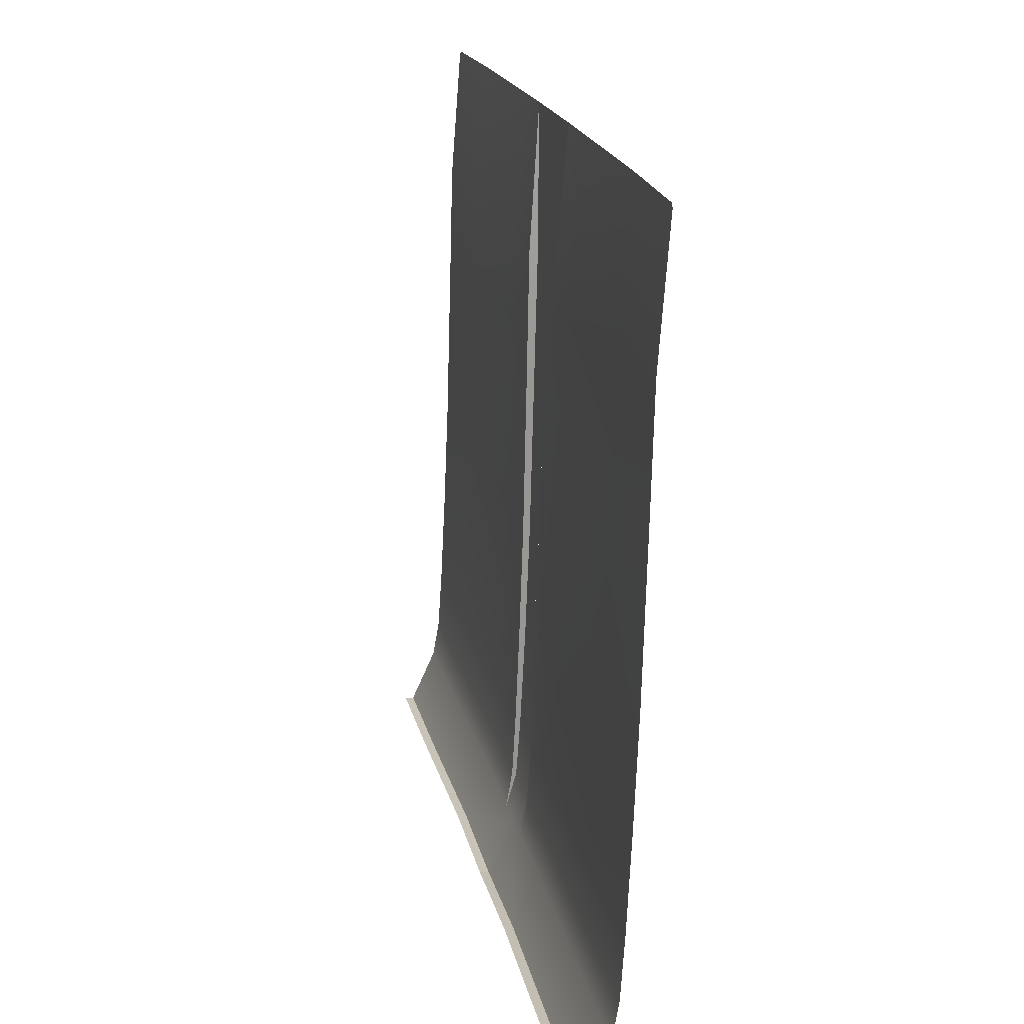
<metadata>
{"format":"obj","ext":"obj","renderer":"f3d","projection":"perspective","resolution":1024,"background":"white","views":[{"elev":18.5,"azim":78.5,"up":"+Z"}]}
</metadata>
<code>
o DusterHood
v -33.81 -0.2682 -0.005386
v -23.93 0.07595 -0.005386
v -24.06 0.05247 -0.2887
v -10.05 0.2516 -0.005386
v -10.19 0.2282 -0.2887
v -5.461 0.2998 -0.005386
v -5.595 0.2763 -0.2887
v -0.2065 0.2998 -0.005386
v -0.2074 0.2763 -0.2887
v 33.39 -0.2682 -0.005386
v 23.5 0.07595 -0.005386
v 23.64 0.05247 -0.2887
v 9.623 0.2516 -0.005386
v 9.758 0.2282 -0.2887
v 5.032 0.2998 -0.005386
v 5.167 0.2763 -0.2887
v -0.2219 0.2998 -0.005386
v -0.2209 0.2763 -0.2887
v -34.05 -0.2867 -0.2887
v -33.66 -0.2813 -0.2887
v 33.63 -0.2867 -0.2887
v 33.23 -0.2813 -0.2887
v -34.05 -0.2867 -0.2887
v -33.66 -0.2813 -0.2887
v -33.66 -1.042 -10.22
v -34.05 -1.048 -10.22
v -33.66 -1.272 -18.94
v -34.05 -1.278 -18.94
v -33.66 -1.624 -31.24
v -34.05 -1.629 -31.24
v -33.66 -1.966 -39.56
v -34.05 -1.971 -39.56
v -33.66 -2.317 -46.61
v -34.05 -2.323 -46.61
v -33.66 -2.623 -51.19
v -34.05 -2.628 -51.19
v -33.66 -3.115 -54
v -34.05 -3.121 -54
v -34.05 -4.83 -57.79
v -34.05 -4.971 -58.13
v -33.66 -4.825 -57.79
v -33.66 -4.966 -58.13
v 33.63 -0.2867 -0.2887
v 33.23 -0.2813 -0.2887
v 33.23 -1.042 -10.22
v 33.63 -1.048 -10.22
v 33.23 -1.272 -18.94
v 33.63 -1.278 -18.94
v 33.23 -1.624 -31.24
v 33.63 -1.629 -31.24
v 33.23 -1.966 -39.56
v 33.63 -1.971 -39.56
v 33.23 -2.317 -46.61
v 33.63 -2.323 -46.61
v 33.23 -2.623 -51.19
v 33.63 -2.628 -51.19
v 33.23 -3.115 -54
v 33.63 -3.121 -54
v 33.63 -4.83 -57.79
v 33.63 -4.971 -58.13
v 33.23 -4.825 -57.79
v 33.23 -4.966 -58.13
v -33.81 -0.2798 -0.01854
v -24.09 -2.985 -54.22
v -24.09 -4.929 -58.38
v -24.09 -2.203 -47.12
v -24.09 -2.484 -51.42
v -24.09 -1.848 -40.08
v -24.09 -1.494 -31.74
v -24.09 -1.139 -19.45
v -24.09 -0.9021 -10.48
v -9.777 -2.658 -54.47
v -9.777 -1.876 -47.37
v -9.777 -2.157 -51.68
v -9.777 -1.521 -40.33
v -9.777 -1.167 -32
v -9.777 -0.8117 -19.7
v -9.777 -0.5751 -10.73
v -2.856 -2.658 -54.66
v -0.216 -2.658 -54.73
v -0.216 -1.555 -47.65
v -0.216 -1.91 -51.95
v -2.819 -1.553 -47.57
v -0.216 -1.127 -40.61
v -3.074 -1.126 -40.53
v -0.216 -0.7211 -32.27
v -3.376 -0.7201 -32.18
v -0.216 -0.3035 -19.98
v -0.216 -0.004356 -11.01
v -2.957 -2.157 -51.86
v -3.112 -1.876 -47.56
v -3.367 -1.521 -40.51
v -3.669 -1.167 -32.16
v -33.83 -5.09 -58.13
v -33.83 -2.645 -51.17
v -33.83 -2.364 -46.87
v -33.83 -2.009 -39.83
v -33.83 -1.654 -31.49
v -33.83 -1.3 -19.19
v -33.83 -1.063 -10.23
v -0.216 0.2504 -0.01854
v -24.08 -0.07655 -0.01854
v -9.762 0.2504 -0.01854
v -33.83 -3.146 -53.97
v -5.03 0.2504 -0.01853
v -4.114 -0.8117 -19.85
v -4.439 -0.5751 -10.88
v -2.657 -1.907 -51.88
v -3.821 -0.3028 -19.87
v -4.145 -0.003346 -10.9
v -9.777 -4.602 -58.64
v -0.216 -4.602 -58.89
v -0.216 -1.483 -46.87
v -0.216 -1.836 -51.75
v -2.665 -1.833 -51.68
v -2.828 -1.481 -46.79
v -0.216 -1.06 -40.41
v -3.081 -1.059 -40.32
v -0.216 -0.6568 -32.07
v -3.383 -0.6559 -31.98
v -0.216 -0.2393 -19.77
v -3.828 -0.2386 -19.67
v -0.216 0.03716 -11.85
v -4.162 0.03822 -11.73
v -0.216 -2.329 -53.66
v -2.856 -2.329 -53.6
v -2.742 -1.665 -49.63
v -0.216 -1.661 -49.63
v -2.952 -1.272 -43.88
v -0.216 -1.293 -44.29
v -3.226 -0.8638 -36.31
v -0.216 -0.8802 -36.72
v -3.599 -0.4533 -26
v -0.216 -0.4644 -26.41
v -0.216 0.244 -2.772
v -2.671 -1.902 -52.07
v -3.813 -0.2523 -20.07
v -4.138 0.02671 -12.13
v -0.216 -1.906 -52.15
v -0.216 -0.253 -20.18
v -0.216 0.02571 -12.25
v -2.727 -1.698 -50.03
v -0.216 -1.694 -50.03
v -2.938 -1.297 -44.29
v -0.216 -1.269 -43.88
v -3.212 -0.8835 -36.72
v -0.216 -0.8604 -36.31
v -3.584 -0.467 -26.41
v -0.216 -0.4507 -26
v -4.806 0.2436 -2.772
v -3.066 -1.081 -40.73
v -0.216 -1.082 -40.82
v -2.813 -1.509 -47.19
v -0.216 -1.51 -47.27
v -3.368 -0.6726 -32.38
v -0.216 -0.6735 -32.48
v 33.38 -0.2798 -0.01854
v 23.66 -2.985 -54.22
v 23.66 -2.203 -47.12
v 23.66 -2.484 -51.42
v 23.66 -1.848 -40.08
v 23.66 -1.494 -31.74
v 23.66 -1.139 -19.45
v 23.66 -0.9021 -10.48
v 9.348 -2.658 -54.47
v 9.348 -1.876 -47.37
v 9.348 -2.157 -51.68
v 9.348 -1.521 -40.33
v 9.348 -1.167 -32
v 9.348 -0.8117 -19.7
v 9.348 -0.5751 -10.73
v 2.427 -2.658 -54.66
v -0.2123 -2.658 -54.73
v -0.2123 -1.555 -47.65
v -0.2123 -1.91 -51.95
v 2.391 -1.553 -47.57
v -0.2123 -1.127 -40.61
v -0.2123 -0.7211 -32.27
v 2.947 -0.7201 -32.18
v -0.2123 -0.3035 -19.98
v 3.392 -0.3028 -19.87
v -0.2123 -0.004356 -11.01
v 3.717 -0.003346 -10.9
v 2.528 -2.157 -51.86
v 2.684 -1.876 -47.56
v 2.939 -1.521 -40.51
v 3.686 -0.8117 -19.85
v 33.4 -2.645 -51.17
v 33.4 -2.364 -46.87
v 33.4 -2.009 -39.83
v 33.4 -1.654 -31.49
v 33.4 -1.3 -19.19
v 33.4 -1.063 -10.23
v -0.2123 0.2504 -0.01854
v 23.66 -0.07655 -0.01854
v 9.334 0.2504 -0.01854
v 33.4 -3.146 -53.97
v 3.241 -1.167 -32.16
v 4.01 -0.5751 -10.88
v 2.229 -1.907 -51.88
v 2.645 -1.126 -40.53
v 4.601 0.2504 -0.01853
v 23.66 -4.929 -58.38
v 9.348 -4.602 -58.64
v -0.2123 -4.602 -58.89
v 33.4 -5.09 -58.13
v -0.2123 -1.483 -46.87
v -0.2123 -1.836 -51.75
v 2.237 -1.833 -51.68
v 2.4 -1.481 -46.79
v -0.2123 -1.06 -40.41
v 2.653 -1.059 -40.32
v -0.2123 -0.6568 -32.07
v 2.955 -0.6559 -31.98
v -0.2123 -0.2393 -19.77
v 3.4 -0.2386 -19.67
v -0.2123 0.03716 -11.85
v 3.733 0.03822 -11.73
v -0.2123 -2.329 -53.66
v 2.427 -2.329 -53.6
v 2.314 -1.665 -49.63
v -0.2123 -1.661 -49.63
v 2.524 -1.272 -43.88
v -0.2123 -1.293 -44.29
v 2.798 -0.8638 -36.31
v -0.2123 -0.8802 -36.72
v 3.171 -0.4533 -26
v -0.2123 -0.4644 -26.41
v -0.2123 0.244 -2.772
v 2.243 -1.902 -52.07
v 3.385 -0.2523 -20.07
v 3.71 0.02671 -12.13
v -0.2123 -1.906 -52.15
v -0.2123 -0.253 -20.18
v -0.2123 0.02571 -12.25
v 2.298 -1.698 -50.03
v -0.2123 -1.694 -50.03
v 2.51 -1.297 -44.29
v -0.2123 -1.269 -43.88
v 2.783 -0.8835 -36.72
v -0.2123 -0.8604 -36.31
v 3.156 -0.467 -26.41
v -0.2123 -0.4507 -26
v 4.378 0.2436 -2.772
v 2.638 -1.081 -40.73
v -0.2123 -1.082 -40.82
v 2.385 -1.509 -47.19
v -0.2123 -1.51 -47.27
v 2.94 -0.6726 -32.38
v -0.2123 -0.6735 -32.48
v -24.09 -5.257 -58.38
v -9.777 -4.93 -58.64
v -0.216 -5.282 -58.87
v -24.09 -5.609 -58.38
v -9.777 -5.282 -58.64
v -24.09 -4.929 -58.38
v -33.83 -5.09 -58.13
v -33.83 -5.77 -58.13
v -9.777 -4.602 -58.64
v -0.216 -4.602 -58.89
v -0.216 -4.93 -58.88
v -33.83 -5.417 -58.13
v -22.95 -4.314 -57.64
v -23.12 -4.32 -57.64
v -21.65 -4.124 -57.4
v -21.95 -4.136 -57.39
v -22.96 -4.177 -57.38
v -23.12 -4.183 -57.38
v -21.74 -4.07 -57.29
v -22.04 -4.106 -57.33
v -22.87 -4.139 -57.32
v -23.04 -4.122 -57.27
v -22.06 -4.014 -57.16
v -22.27 -4.091 -57.28
v -22.65 -4.107 -57.28
v -22.82 -4.044 -57.15
v -22.43 -4.098 -57.28
v -22.41 -4.027 -57.15
v -13.15 -4.052 -58.01
v -13.38 -4.061 -58
v -13.15 -3.979 -57.87
v -13.38 -3.988 -57.87
v -13.61 -4.071 -58
v -13.61 -3.997 -57.86
v -13.89 -4.082 -58
v -13.89 -4.009 -57.86
v -13.61 -3.912 -57.71
v -13.39 -3.903 -57.71
v -13.61 -3.852 -57.59
v -13.39 -3.843 -57.6
v -13.62 -3.733 -57.37
v -13.39 -3.724 -57.37
v -13.62 -3.675 -57.26
v -13.39 -3.666 -57.26
v -13.16 -3.657 -57.27
v -13.16 -3.714 -57.37
v -14.62 -3.773 -57.36
v -14.62 -3.716 -57.25
v -14.62 -3.953 -57.69
v -14.62 -3.892 -57.58
v -14.68 -3.818 -57.44
v -14.69 -3.718 -57.25
v -14.68 -3.955 -57.69
v -14.68 -3.874 -57.54
v -14.8 -3.823 -57.43
v -14.8 -3.723 -57.25
v -14.8 -3.96 -57.69
v -14.8 -3.878 -57.54
v -14.91 -3.827 -57.43
v -14.87 -3.775 -57.34
v -14.87 -3.935 -57.64
v -14.91 -3.883 -57.54
v -15.22 -3.839 -57.43
v -15.49 -3.85 -57.42
v -15.49 -3.75 -57.24
v -15.22 -3.739 -57.24
v -15.71 -3.859 -57.42
v -15.71 -3.759 -57.24
v -15.94 -3.868 -57.42
v -15.94 -3.768 -57.23
v -15.49 -4.072 -57.84
v -15.7 -4.081 -57.84
v -15.48 -4.146 -57.98
v -15.7 -4.154 -57.98
v -15.24 -4.063 -57.84
v -15.24 -4.136 -57.98
v -16.76 -4.197 -57.96
v -16.76 -4.123 -57.83
v -16.89 -4.202 -57.96
v -16.89 -4.129 -57.82
v -16.89 -4.013 -57.61
v -16.76 -4.008 -57.61
v -17.41 -4.223 -57.95
v -17.41 -4.15 -57.82
v -17.64 -4.232 -57.95
v -17.64 -4.159 -57.81
v -17.87 -4.241 -57.95
v -17.87 -4.168 -57.81
v -18.11 -4.251 -57.95
v -18.11 -4.178 -57.81
v -18.88 -4.282 -57.94
v -18.88 -4.208 -57.8
v -19.17 -4.293 -57.93
v -19.17 -4.22 -57.79
v -19.28 -4.298 -57.93
v -19.28 -4.225 -57.79
v -19.49 -4.306 -57.93
v -19.49 -4.233 -57.79
v -19.85 -4.247 -57.79
v -20.1 -4.257 -57.78
v -20.35 -4.341 -57.92
v -20.35 -4.267 -57.78
v -20.56 -4.349 -57.91
v -20.57 -4.276 -57.78
v -20.84 -4.36 -57.91
v -20.84 -4.287 -57.77
v -21.13 -4.372 -57.91
v -21.13 -4.299 -57.77
v -26 -4.567 -57.85
v -26 -4.494 -57.71
v -26.23 -4.576 -57.84
v -26.24 -4.503 -57.71
v -26.52 -4.588 -57.84
v -26.52 -4.515 -57.7
v -26.75 -4.597 -57.84
v -26.75 -4.524 -57.7
v -27.38 -4.622 -57.83
v -27.38 -4.549 -57.69
v -27.63 -4.632 -57.83
v -27.88 -4.642 -57.82
v -28.06 -4.65 -57.82
v -28.07 -4.577 -57.68
v -28.64 -4.673 -57.81
v -28.65 -4.6 -57.68
v -28.86 -4.682 -57.81
v -28.86 -4.608 -57.67
v -29.09 -4.691 -57.81
v -29.1 -4.618 -57.67
v -29.31 -4.7 -57.8
v -29.31 -4.626 -57.67
v -17.87 -4.087 -57.66
v -17.64 -4.078 -57.66
v -26.53 -4.25 -57.21
v -26.24 -4.239 -57.21
v -27.88 -4.304 -57.19
v -27.63 -4.295 -57.19
v -19.28 -3.96 -57.3
v -19.17 -3.955 -57.3
v -20.85 -4.023 -57.28
v -20.57 -4.011 -57.28
v -17.81 -4.034 -57.57
v -18.53 -3.93 -57.31
v -18.32 -3.921 -57.31
v -18.53 -3.872 -57.2
v -18.32 -3.864 -57.2
v -18.09 -3.854 -57.21
v -18.09 -3.912 -57.31
v -18.77 -3.939 -57.3
v -18.77 -3.882 -57.2
v -17.4 -3.884 -57.32
v -17.09 -3.872 -57.33
v -17.4 -3.827 -57.21
v -17.09 -3.815 -57.22
v -17.6 -3.892 -57.32
v -17.6 -3.835 -57.21
v -16.75 -3.801 -57.22
v -16.75 -3.858 -57.33
v -26.53 -4.193 -57.1
v -26.24 -4.181 -57.1
v -27.88 -4.247 -57.08
v -27.64 -4.237 -57.09
v -19.29 -3.902 -57.19
v -19.17 -3.898 -57.19
v -20.85 -3.965 -57.17
v -18.93 -3.888 -57.19
v -18.93 -3.946 -57.3
v -19.57 -3.971 -57.29
v -19.44 -3.909 -57.19
v -20.03 -4.214 -57.71
v -19.73 -4.186 -57.68
v -20.57 -3.954 -57.17
v -27.08 -4.272 -57.2
v -27.08 -4.215 -57.09
v -28.12 -4.314 -57.19
v -28.12 -4.256 -57.08
v -27.2 -4.277 -57.2
v -27.2 -4.22 -57.09
v -27.07 -4.342 -57.33
v -27.2 -4.347 -57.33
v -25.65 -4.158 -57.11
v -25.65 -4.215 -57.22
v -25.52 -4.152 -57.11
v -25.52 -4.21 -57.22
v -25.52 -4.28 -57.35
v -25.65 -4.285 -57.35
v -27.37 -4.226 -57.09
v -27.37 -4.284 -57.2
v -29.1 -4.497 -57.44
v -28.86 -4.488 -57.45
v -29.1 -4.441 -57.34
v -28.86 -4.431 -57.34
v -29.1 -4.353 -57.17
v -28.86 -4.344 -57.18
v -29.1 -4.296 -57.07
v -28.86 -4.286 -57.07
v -28.59 -4.275 -57.07
v -28.59 -4.333 -57.18
v -29.32 -4.362 -57.17
v -29.32 -4.305 -57.06
v -27.88 -4.392 -57.35
v -27.88 -4.448 -57.46
v -27.63 -4.382 -57.36
v -27.63 -4.438 -57.46
v -27.63 -4.559 -57.69
v -27.88 -4.569 -57.69
v -25.35 -4.146 -57.11
v -25.35 -4.203 -57.22
v -25.17 -4.138 -57.12
v -25.17 -4.196 -57.22
v -25 -4.132 -57.12
v -24.79 -4.123 -57.12
v -24.79 -4.18 -57.23
v -24.21 -4.1 -57.13
v -24.21 -4.157 -57.24
v -24 -4.091 -57.13
v -24 -4.149 -57.24
v -23.69 -4.079 -57.13
v -23.69 -4.137 -57.24
v -23.49 -4.071 -57.14
v -23.49 -4.129 -57.25
v -25 -4.189 -57.23
v -23.69 -4.347 -57.64
v -24 -4.36 -57.63
v -25 -4.4 -57.62
v -25.17 -4.407 -57.62
v -23.78 -4.408 -57.74
v -24.08 -4.397 -57.69
v -24.91 -4.43 -57.68
v -25.08 -4.46 -57.73
v -24.1 -4.491 -57.87
v -24.31 -4.426 -57.73
v -24.69 -4.441 -57.73
v -24.86 -4.521 -57.86
v -24.47 -4.432 -57.73
v -24.44 -4.505 -57.87
v -21.64 -4.261 -57.66
v -21.95 -4.274 -57.65
v -21.73 -4.326 -57.77
v -22.04 -4.315 -57.72
v -22.86 -4.348 -57.71
v -23.03 -4.378 -57.75
v -22.05 -4.409 -57.9
v -22.27 -4.344 -57.76
v -22.65 -4.359 -57.75
v -22.81 -4.439 -57.89
v -22.42 -4.35 -57.75
v -22.4 -4.423 -57.89
v -21.13 -3.976 -57.17
v -21.12 -4.034 -57.27
v 9.348 -4.93 -58.64
v -0.2123 -5.282 -58.87
v 23.66 -5.609 -58.38
v 9.348 -5.282 -58.64
v 33.4 -5.77 -58.13
v 23.66 -4.929 -58.38
v 9.348 -4.602 -58.64
v -0.2123 -4.602 -58.89
v 23.66 -5.257 -58.38
v -0.2123 -4.93 -58.88
v 33.4 -5.09 -58.13
v 33.4 -5.417 -58.13
v -2.819 -1.553 -47.57
v -3.074 -1.126 -40.53
v -3.376 -0.7201 -32.18
v -2.957 -2.157 -51.86
v -2.856 -2.658 -54.66
v -3.112 -1.876 -47.56
v -3.367 -1.521 -40.51
v -3.669 -1.167 -32.16
v -5.03 0.2504 -0.01853
v -5.03 0.2504 -0.01853
v -4.145 -0.003346 -10.9
v -3.821 -0.3028 -19.87
v -4.114 -0.8117 -19.85
v -4.439 -0.5751 -10.88
v 3.392 -0.3028 -19.87
v 2.947 -0.7201 -32.18
v 3.717 -0.003346 -10.9
v 2.427 -2.658 -54.66
v 2.528 -2.157 -51.86
v 2.684 -1.876 -47.56
v 2.939 -1.521 -40.51
v 4.601 0.2504 -0.01853
v 4.601 0.2504 -0.01853
v 4.01 -0.5751 -10.88
v -2.657 -1.907 -51.88
v 2.391 -1.553 -47.57
v 2.229 -1.907 -51.88
v 2.645 -1.126 -40.53
v 3.241 -1.167 -32.16
v 3.686 -0.8117 -19.85
v -0.216 -4.93 -58.88
v -24.09 -5.257 -58.38
v -9.777 -4.93 -58.64
v -23.12 -4.32 -57.64
v -22.95 -4.314 -57.64
v -22.43 -4.098 -57.28
v -22.41 -4.027 -57.15
v -14.68 -3.874 -57.54
v -14.91 -3.883 -57.54
v -27.63 -4.295 -57.19
v -27.88 -4.304 -57.19
v -20.03 -4.214 -57.71
v -19.73 -4.186 -57.68
v -20.57 -3.954 -57.17
v -27.63 -4.559 -57.69
v -27.88 -4.569 -57.69
v -24.47 -4.432 -57.73
v -24.44 -4.505 -57.87
v -21.95 -4.274 -57.65
v -21.64 -4.261 -57.66
v -22.42 -4.35 -57.75
v -22.4 -4.423 -57.89
v 33.4 -5.417 -58.13
v 23.66 -5.257 -58.38
v -0.2123 -4.93 -58.88
v -33.83 -5.417 -58.13
v -14.8 -3.878 -57.54
v -20.57 -4.011 -57.28
v 9.348 -4.93 -58.64
f 251 567 257
f 257 256 251
f 252 251 256
f 256 259 252
f 542 252 259
f 259 260 542
f 543 254 258
f 258 262 543
f 544 255 254
f 254 543 544
f 261 253 255
f 255 544 261
f 487 266 265
f 265 561 487
f 545 268 267
f 267 546 545
f 266 270 269
f 269 265 266
f 268 272 271
f 271 267 268
f 270 274 273
f 273 269 270
f 272 276 275
f 275 271 272
f 276 278 547
f 547 275 276
f 274 277 548
f 548 273 274
f 279 280 282
f 282 281 279
f 282 280 283
f 283 284 282
f 284 283 285
f 285 286 284
f 282 284 287
f 287 288 282
f 288 287 289
f 289 290 288
f 290 289 291
f 291 292 290
f 292 291 293
f 293 294 292
f 292 294 295
f 295 296 292
f 293 291 297
f 297 298 293
f 289 287 299
f 299 300 289
f 298 297 301
f 301 302 298
f 300 299 303
f 303 549 300
f 302 301 305
f 305 306 302
f 549 303 307
f 307 308 549
f 305 301 304
f 304 568 305
f 306 305 309
f 309 310 306
f 308 307 311
f 311 550 308
f 305 568 312
f 312 309 305
f 313 314 315
f 315 316 313
f 315 314 317
f 317 318 315
f 318 317 319
f 319 320 318
f 317 314 321
f 321 322 317
f 322 321 323
f 323 324 322
f 323 321 325
f 325 326 323
f 322 324 327
f 327 328 322
f 328 327 329
f 329 330 328
f 328 330 331
f 331 332 328
f 334 333 335
f 335 336 334
f 336 335 337
f 337 338 336
f 338 337 339
f 339 340 338
f 342 341 343
f 343 344 342
f 344 343 345
f 345 346 344
f 346 345 347
f 347 348 346
f 352 351 353
f 353 354 352
f 354 353 355
f 355 356 354
f 356 355 357
f 357 358 356
f 360 359 361
f 361 362 360
f 362 361 363
f 363 364 362
f 364 363 365
f 365 366 364
f 368 367 369
f 369 454 368
f 454 369 370
f 370 557 454
f 557 370 371
f 371 372 557
f 374 373 375
f 375 376 374
f 376 375 377
f 377 378 376
f 378 377 379
f 379 380 378
f 336 338 381
f 381 382 336
f 362 364 383
f 383 384 362
f 344 346 387
f 387 388 344
f 354 356 389
f 389 569 354
f 382 381 391
f 391 381 392
f 392 393 391
f 393 392 394
f 394 395 393
f 393 395 396
f 396 397 393
f 394 392 398
f 398 399 394
f 382 391 400
f 400 401 382
f 401 400 402
f 402 403 401
f 402 400 404
f 404 405 402
f 401 403 406
f 406 407 401
f 384 383 408
f 408 409 384
f 551 552 410
f 410 411 551
f 388 387 412
f 412 413 388
f 569 389 414
f 414 421 569
f 388 413 415
f 415 416 388
f 412 387 417
f 417 418 412
f 417 387 554
f 554 419 417
f 349 350 553
f 553 420 349
f 553 350 390
f 390 555 553
f 408 383 422
f 422 423 408
f 410 552 424
f 424 425 410
f 423 422 426
f 426 427 423
f 426 422 428
f 428 429 426
f 384 409 430
f 430 431 384
f 431 430 432
f 432 433 431
f 431 433 434
f 434 435 431
f 551 411 436
f 436 437 551
f 376 378 438
f 438 439 376
f 439 438 440
f 440 441 439
f 441 440 442
f 442 443 441
f 443 442 444
f 444 445 443
f 443 445 446
f 446 447 443
f 444 442 448
f 448 449 444
f 439 441 450
f 450 451 439
f 451 450 452
f 452 453 451
f 452 450 385
f 385 386 452
f 451 453 556
f 556 455 451
f 457 456 458
f 458 459 457
f 459 458 460
f 460 471 459
f 471 460 461
f 461 462 471
f 464 463 465
f 465 466 464
f 466 465 467
f 467 468 466
f 468 467 469
f 469 470 468
f 466 468 472
f 472 473 466
f 459 471 474
f 474 475 459
f 473 472 476
f 476 477 473
f 475 474 478
f 478 479 475
f 477 476 480
f 480 481 477
f 479 478 482
f 482 483 479
f 483 482 558
f 558 559 483
f 481 480 485
f 485 484 481
f 560 486 488
f 488 489 560
f 264 263 490
f 490 491 264
f 489 488 492
f 492 493 489
f 491 490 494
f 494 495 491
f 495 494 562
f 562 563 495
f 493 492 497
f 497 496 493
f 389 499 498
f 498 414 389
f 565 505 510
f 510 564 565
f 500 506 505
f 505 565 500
f 566 507 506
f 506 500 566
f 508 511 504
f 504 502 508
f 570 508 502
f 502 503 570
f 509 570 503
f 503 501 509
f 19 1 20
f 3 2 4
f 4 5 3
f 5 4 6
f 6 7 5
f 7 6 8
f 8 9 7
f 2 3 20
f 20 1 2
f 21 22 10
f 12 14 13
f 13 11 12
f 14 16 15
f 15 13 14
f 16 18 17
f 17 15 16
f 11 10 22
f 22 12 11
f 23 24 25
f 25 26 23
f 26 25 27
f 27 28 26
f 28 27 29
f 29 30 28
f 30 29 31
f 31 32 30
f 32 31 33
f 33 34 32
f 34 33 35
f 35 36 34
f 36 35 37
f 37 38 36
f 38 37 41
f 41 39 38
f 39 41 42
f 42 40 39
f 43 46 45
f 45 44 43
f 46 48 47
f 47 45 46
f 48 50 49
f 49 47 48
f 50 52 51
f 51 49 50
f 52 54 53
f 53 51 52
f 54 56 55
f 55 53 54
f 56 58 57
f 57 55 56
f 58 59 61
f 61 57 58
f 59 60 62
f 62 61 59
f 64 65 94
f 94 104 64
f 66 67 95
f 95 96 66
f 68 66 96
f 96 97 68
f 69 68 97
f 97 98 69
f 70 69 98
f 98 99 70
f 71 70 99
f 99 100 71
f 72 111 65
f 65 64 72
f 73 74 67
f 67 66 73
f 75 73 66
f 66 68 75
f 76 75 68
f 68 69 76
f 77 76 69
f 69 70 77
f 78 77 70
f 70 71 78
f 103 78 71
f 71 102 103
f 111 72 516
f 111 516 80
f 111 80 112
f 536 512 81
f 81 82 536
f 512 513 84
f 84 81 512
f 513 514 86
f 86 84 513
f 514 109 88
f 88 86 514
f 109 110 89
f 89 88 109
f 67 64 104
f 104 95 67
f 74 72 64
f 64 67 74
f 515 516 72
f 72 74 515
f 517 515 74
f 74 73 517
f 518 517 73
f 73 75 518
f 519 518 75
f 75 76 519
f 106 519 76
f 76 77 106
f 525 106 77
f 77 78 525
f 520 525 78
f 78 103 520
f 79 90 108
f 83 108 90
f 90 91 83
f 85 83 91
f 91 92 85
f 87 85 92
f 92 93 87
f 523 87 93
f 93 524 523
f 522 523 524
f 524 107 522
f 110 521 101
f 101 89 110
f 522 107 105
f 80 516 536
f 536 82 80
f 154 128 127
f 127 153 154
f 152 145 129
f 129 151 152
f 156 147 131
f 131 155 156
f 140 149 133
f 133 137 140
f 122 138 141
f 141 121 122
f 125 126 136
f 136 139 125
f 143 114 115
f 115 142 143
f 130 113 116
f 116 144 130
f 132 117 118
f 118 146 132
f 134 119 120
f 120 148 134
f 135 123 124
f 124 150 135
f 100 63 102
f 102 71 100
f 158 197 206
f 206 203 158
f 159 189 188
f 188 160 159
f 161 190 189
f 189 159 161
f 162 191 190
f 190 161 162
f 163 192 191
f 191 162 163
f 164 193 192
f 192 163 164
f 165 158 203
f 203 204 165
f 166 159 160
f 160 167 166
f 168 161 159
f 159 166 168
f 169 162 161
f 161 168 169
f 170 163 162
f 162 169 170
f 171 164 163
f 163 170 171
f 196 195 164
f 164 171 196
f 204 205 173
f 204 173 529
f 204 529 165
f 538 175 174
f 174 537 538
f 537 174 177
f 177 539 537
f 539 177 178
f 178 527 539
f 527 178 180
f 180 526 527
f 526 180 182
f 182 528 526
f 160 188 197
f 197 158 160
f 167 160 158
f 158 165 167
f 530 167 165
f 165 529 530
f 531 166 167
f 167 530 531
f 532 168 166
f 166 531 532
f 540 169 168
f 168 532 540
f 541 170 169
f 169 540 541
f 535 171 170
f 170 541 535
f 533 196 171
f 171 535 533
f 172 200 184
f 176 185 184
f 184 200 176
f 201 186 185
f 185 176 201
f 179 198 186
f 186 201 179
f 181 187 198
f 198 179 181
f 183 199 187
f 187 181 183
f 528 182 194
f 194 534 528
f 183 202 199
f 173 175 538
f 538 529 173
f 248 247 221
f 221 222 248
f 246 245 223
f 223 239 246
f 250 249 225
f 225 241 250
f 234 231 227
f 227 243 234
f 216 215 235
f 235 232 216
f 219 233 230
f 230 220 219
f 237 236 209
f 209 208 237
f 224 238 210
f 210 207 224
f 226 240 212
f 212 211 226
f 228 242 214
f 214 213 228
f 229 244 218
f 218 217 229
f 193 164 195
f 195 157 193

</code>
